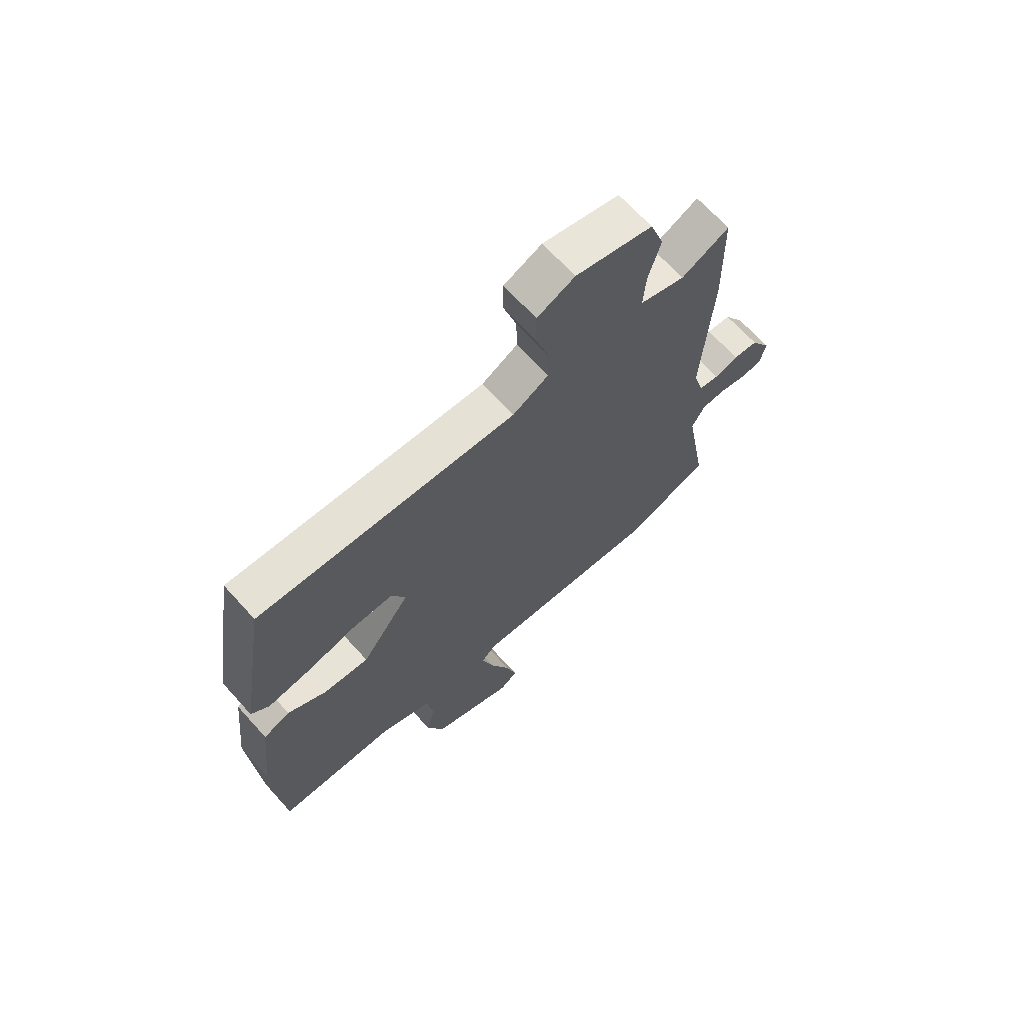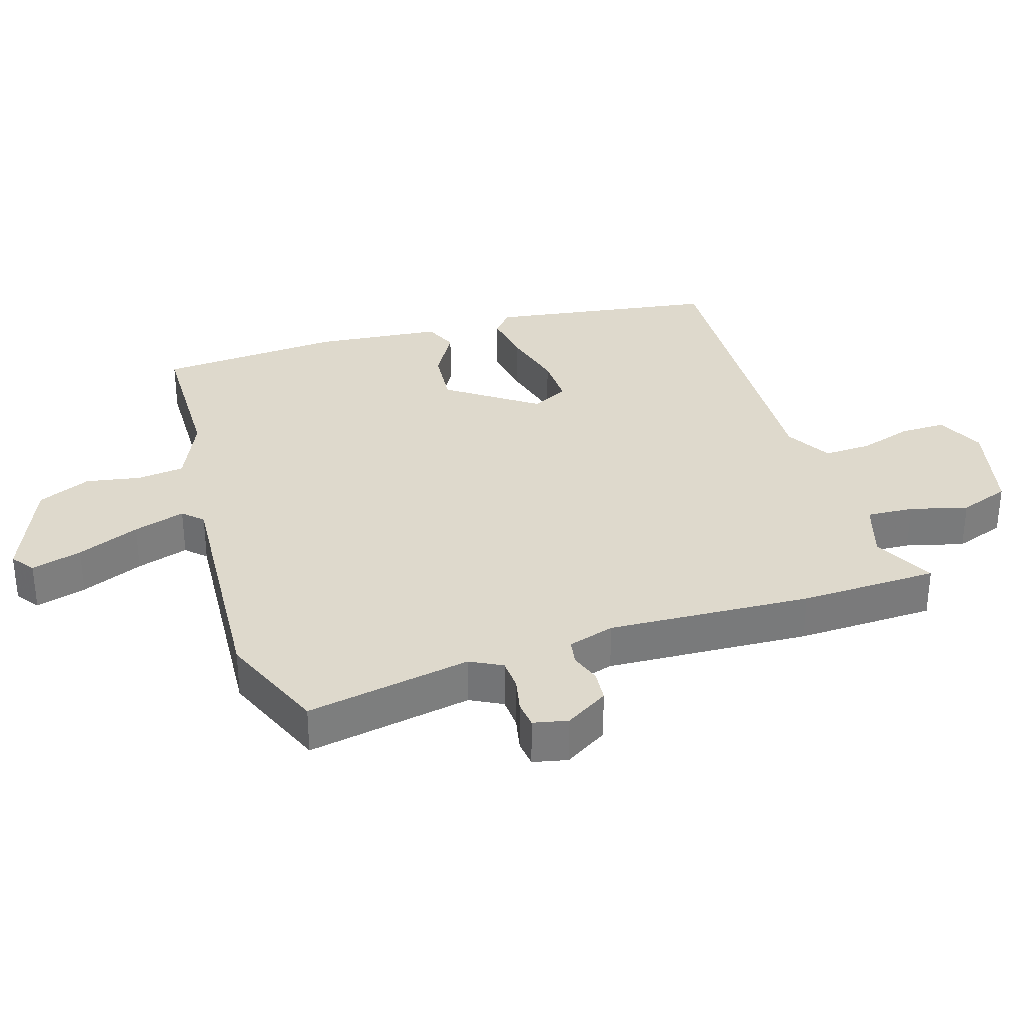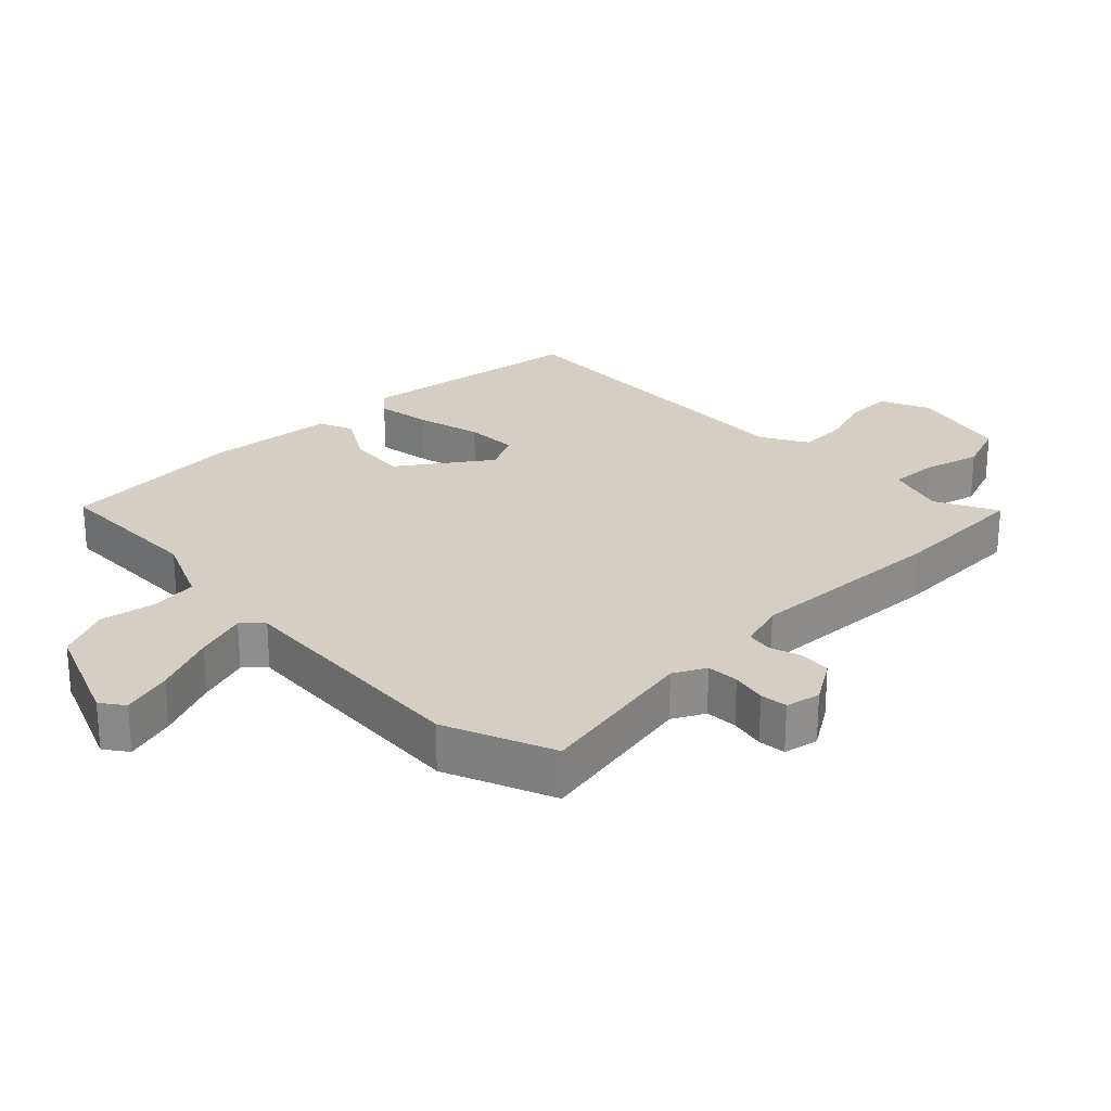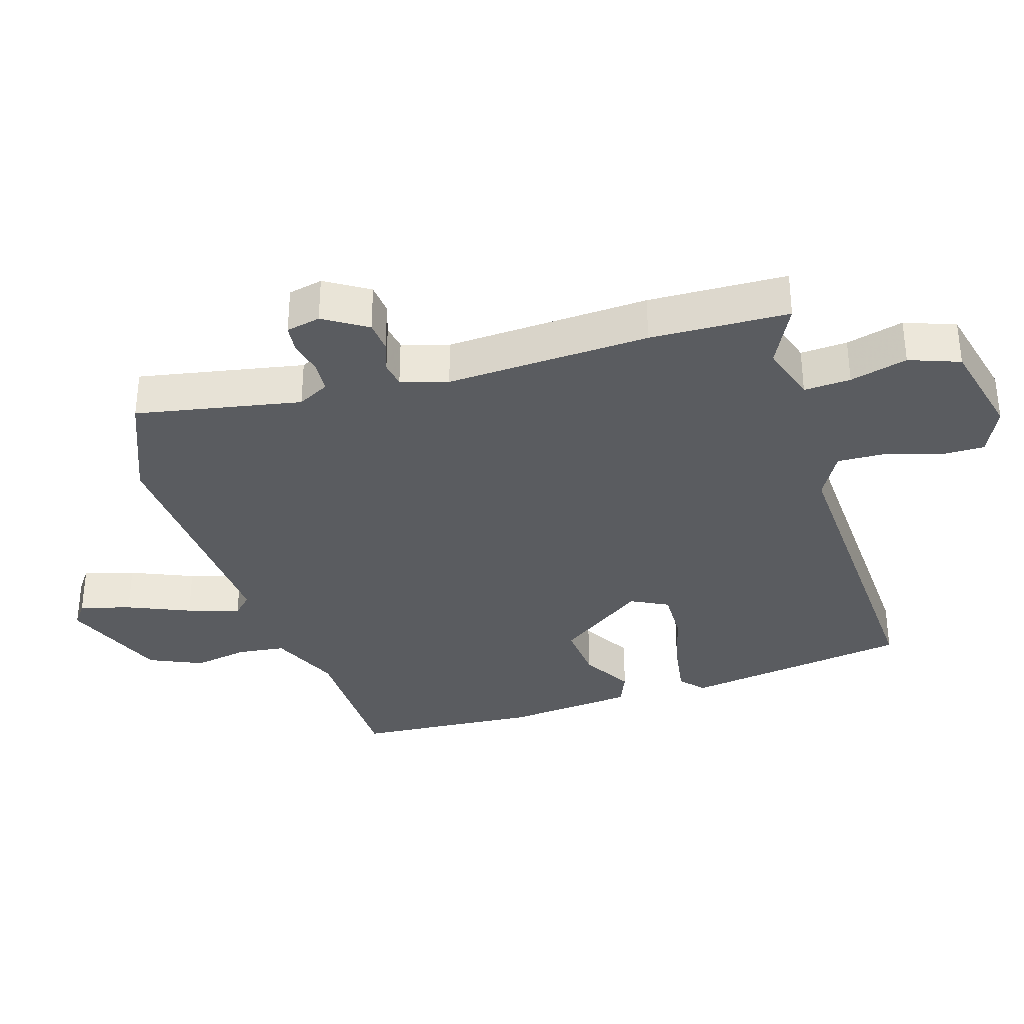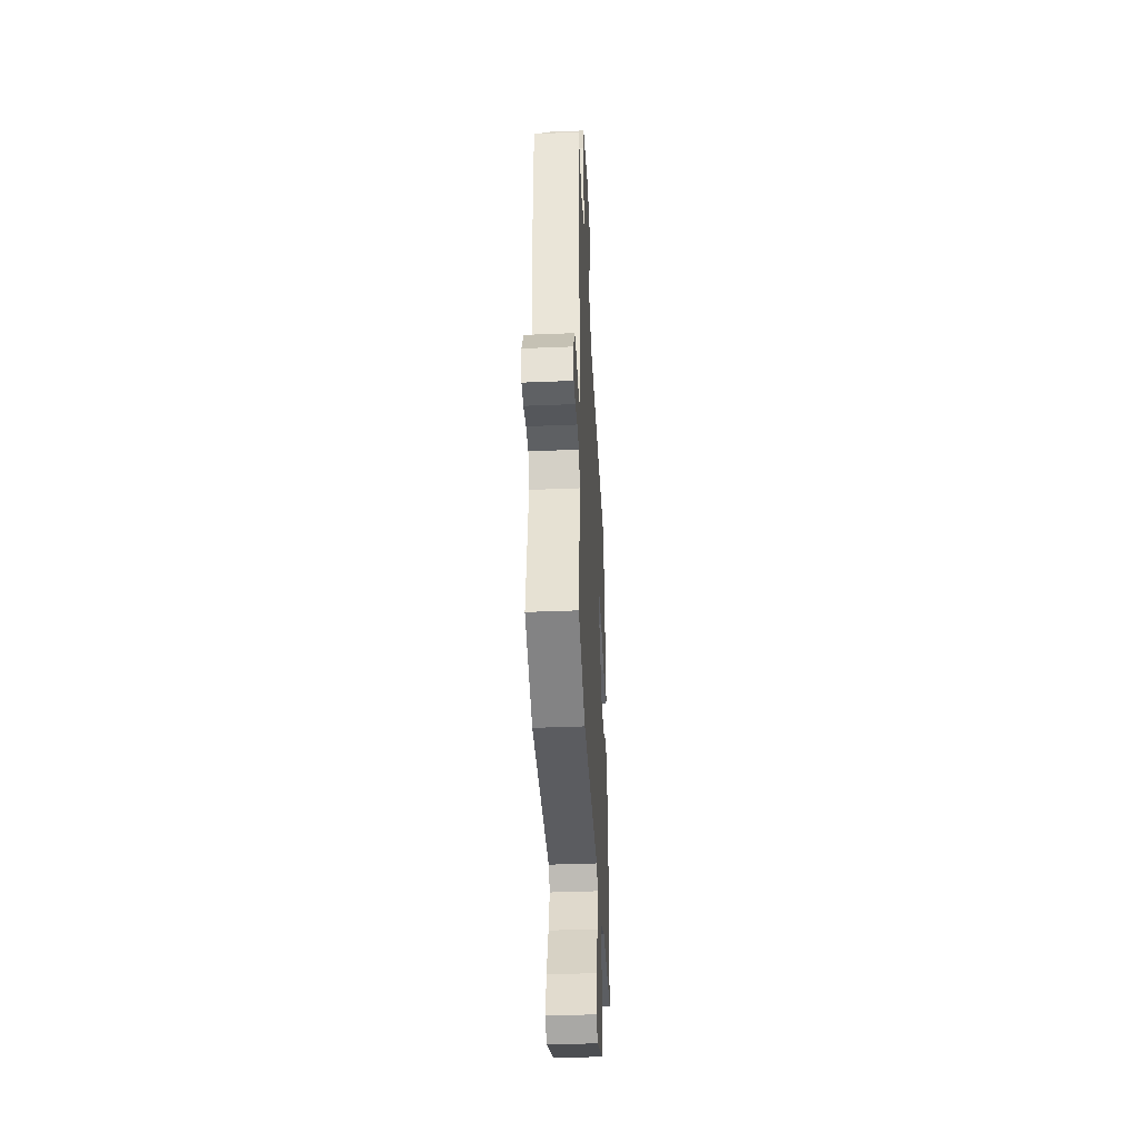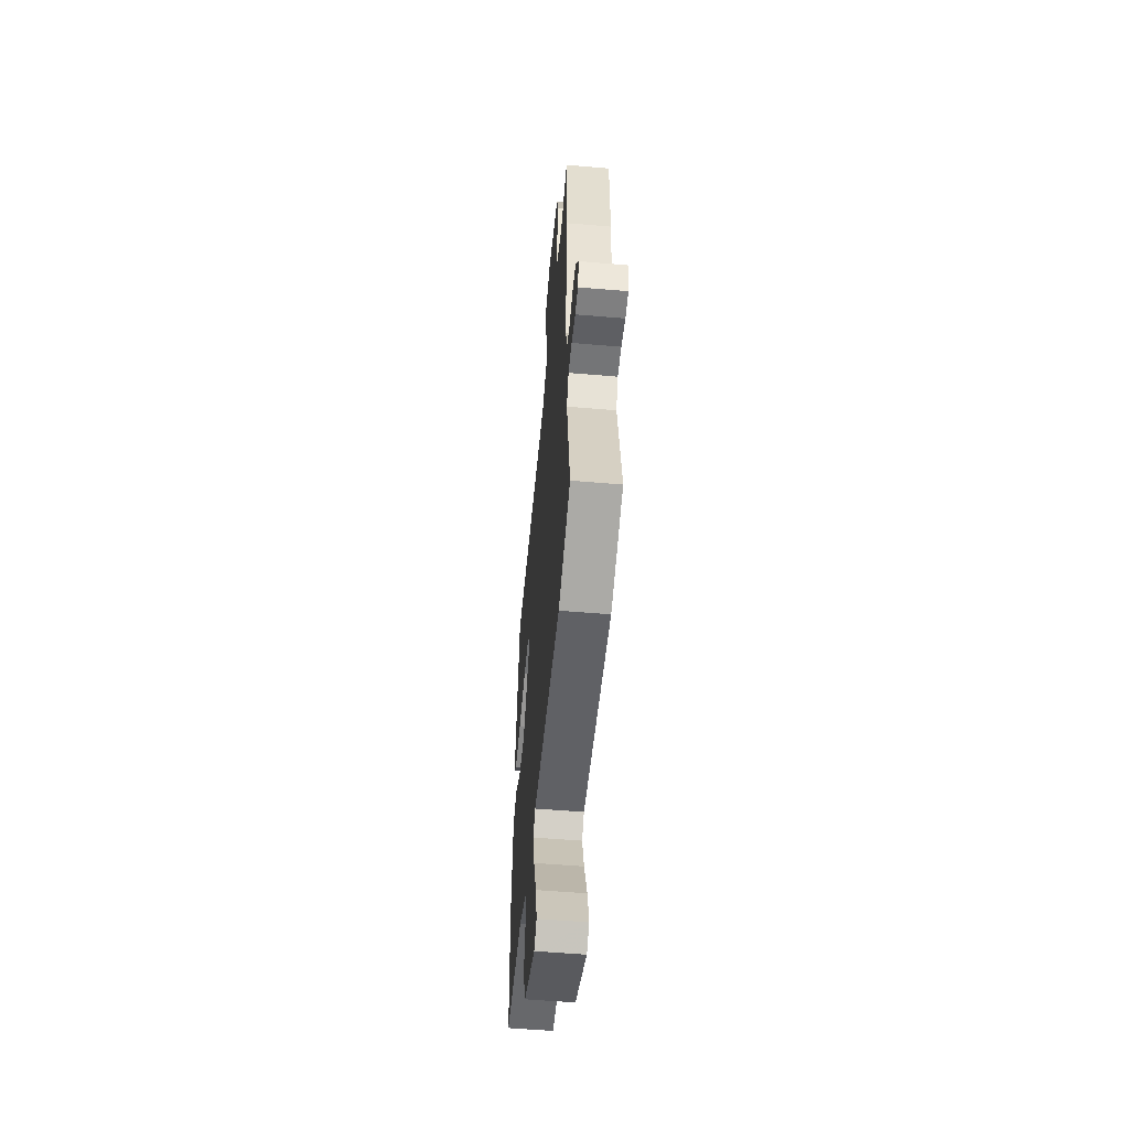
<metadata>
{"format":"obj","ext":"obj","renderer":"f3d","projection":"perspective","resolution":1024,"background":"white","views":[{"elev":67.8,"azim":137.9,"up":"+Z"},{"elev":32.2,"azim":-108.1,"up":"+Y"},{"elev":25.4,"azim":-135.2,"up":"+Y"},{"elev":-34.1,"azim":-73.6,"up":"+Y"},{"elev":-39.8,"azim":-87.1,"up":"+Z"},{"elev":-54.1,"azim":-95.2,"up":"+Z"}]}
</metadata>
<code>
v -0.504 0.07 0.304
v -0.5 0.07 0.514
v -0.406 0.07 0.468
v -0.317 0.07 0.497
v -0.322 0.07 0.568
v -0.346 0.07 0.655
v -0.319 0.07 0.732
v -0.168 0.07 0.77
v -0.094 0.07 0.737
v -0.094 0.07 0.668
v -0.119 0.07 0.586
v -0.121 0.07 0.514
v -0.05 0.07 0.475
v 0.455 0.07 0.504
v 0.511 0.07 0.158
v 0.476 0.07 0.126
v 0.393 0.07 0.138
v 0.295 0.07 0.162
v 0.216 0.07 0.163
v 0.188 0.07 0.106
v 0.284 0.07 -0.026
v 0.373 0.07 -0.017
v 0.449 0.07 0.029
v 0.501 0.07 0.008
v 0.522 0.07 -0.186
v 0.505 0.07 -0.465
v 0.271 0.07 -0.472
v 0.166 0.07 -0.52
v 0.158 0.07 -0.592
v 0.174 0.07 -0.675
v 0.139 0.07 -0.756
v -0.021 0.07 -0.823
v -0.056 0.07 -0.798
v -0.035 0.07 -0.721
v 0.004 0.07 -0.626
v 0.028 0.07 -0.547
v -0.001 0.07 -0.518
v -0.379 0.07 -0.548
v -0.544 0.07 -0.483
v -0.5 0.07 -0.232
v -0.526 0.07 -0.184
v -0.574 0.07 -0.182
v -0.627 0.07 -0.194
v -0.668 0.07 -0.19
v -0.68 0.07 -0.138
v -0.64 0.07 -0.072
v -0.592 0.07 -0.067
v -0.545 0.07 -0.082
v -0.506 0.07 -0.075
v -0.485 0.07 -0.004
v -0.504 0 0.304
v -0.5 0 0.514
v -0.406 0 0.468
v -0.317 0 0.497
v -0.322 0 0.568
v -0.346 0 0.655
v -0.319 0 0.732
v -0.168 0 0.77
v -0.094 0 0.737
v -0.094 0 0.668
v -0.119 0 0.586
v -0.121 0 0.514
v -0.05 0 0.475
v 0.455 0 0.504
v 0.511 0 0.158
v 0.476 0 0.126
v 0.393 0 0.138
v 0.295 0 0.162
v 0.216 0 0.163
v 0.188 0 0.106
v 0.284 0 -0.026
v 0.373 0 -0.017
v 0.449 0 0.029
v 0.501 0 0.008
v 0.522 0 -0.186
v 0.505 0 -0.465
v 0.271 0 -0.472
v 0.166 0 -0.52
v 0.158 0 -0.592
v 0.174 0 -0.675
v 0.139 0 -0.756
v -0.021 0 -0.823
v -0.056 0 -0.798
v -0.035 0 -0.721
v 0.004 0 -0.626
v 0.028 0 -0.547
v -0.001 0 -0.518
v -0.379 0 -0.548
v -0.544 0 -0.483
v -0.5 0 -0.232
v -0.526 0 -0.184
v -0.574 0 -0.182
v -0.627 0 -0.194
v -0.668 0 -0.19
v -0.68 0 -0.138
v -0.64 0 -0.072
v -0.592 0 -0.067
v -0.545 0 -0.082
v -0.506 0 -0.075
v -0.485 0 -0.004
f 46 47 48
f 45 46 48
f 44 45 48
f 43 44 48
f 42 43 48
f 41 42 48 49
f 40 41 49 50
f 37 38 39 40
f 33 34 35
f 32 33 35
f 31 32 35
f 30 31 35
f 29 30 35
f 28 29 35 36
f 27 28 36 37
f 25 26 27
f 24 25 27
f 23 24 27
f 22 23 27
f 27 37 40
f 22 27 40
f 21 22 40
f 16 17 18
f 15 16 18
f 14 15 18
f 13 14 18
f 12 13 18 19
f 9 10 11
f 8 9 11
f 7 8 11
f 6 7 11
f 5 6 11
f 4 5 11 12
f 12 19 20
f 4 12 20
f 3 4 20
f 3 20 21
f 2 3 21
f 1 2 21
f 50 1 21
f 21 40 50
f 98 97 96
f 98 96 95
f 98 95 94
f 98 94 93
f 98 93 92
f 99 98 92 91
f 100 99 91 90
f 90 89 88 87
f 85 84 83
f 85 83 82
f 85 82 81
f 85 81 80
f 85 80 79
f 86 85 79 78
f 87 86 78 77
f 77 76 75
f 77 75 74
f 77 74 73
f 77 73 72
f 90 87 77
f 90 77 72
f 90 72 71
f 68 67 66
f 68 66 65
f 68 65 64
f 68 64 63
f 69 68 63 62
f 61 60 59
f 61 59 58
f 61 58 57
f 61 57 56
f 61 56 55
f 62 61 55 54
f 70 69 62
f 70 62 54
f 70 54 53
f 71 70 53
f 71 53 52
f 71 52 51
f 71 51 100
f 100 90 71
f 1 51 52 2
f 2 52 53 3
f 3 53 54 4
f 4 54 55 5
f 5 55 56 6
f 6 56 57 7
f 7 57 58 8
f 8 58 59 9
f 9 59 60 10
f 10 60 61 11
f 11 61 62 12
f 12 62 63 13
f 13 63 64 14
f 14 64 65 15
f 15 65 66 16
f 16 66 67 17
f 17 67 68 18
f 18 68 69 19
f 19 69 70 20
f 20 70 71 21
f 21 71 72 22
f 22 72 73 23
f 23 73 74 24
f 24 74 75 25
f 25 75 76 26
f 26 76 77 27
f 27 77 78 28
f 28 78 79 29
f 29 79 80 30
f 30 80 81 31
f 31 81 82 32
f 32 82 83 33
f 33 83 84 34
f 34 84 85 35
f 35 85 86 36
f 36 86 87 37
f 37 87 88 38
f 38 88 89 39
f 39 89 90 40
f 40 90 91 41
f 41 91 92 42
f 42 92 93 43
f 43 93 94 44
f 44 94 95 45
f 45 95 96 46
f 46 96 97 47
f 47 97 98 48
f 48 98 99 49
f 49 99 100 50
f 50 100 51 1

</code>
